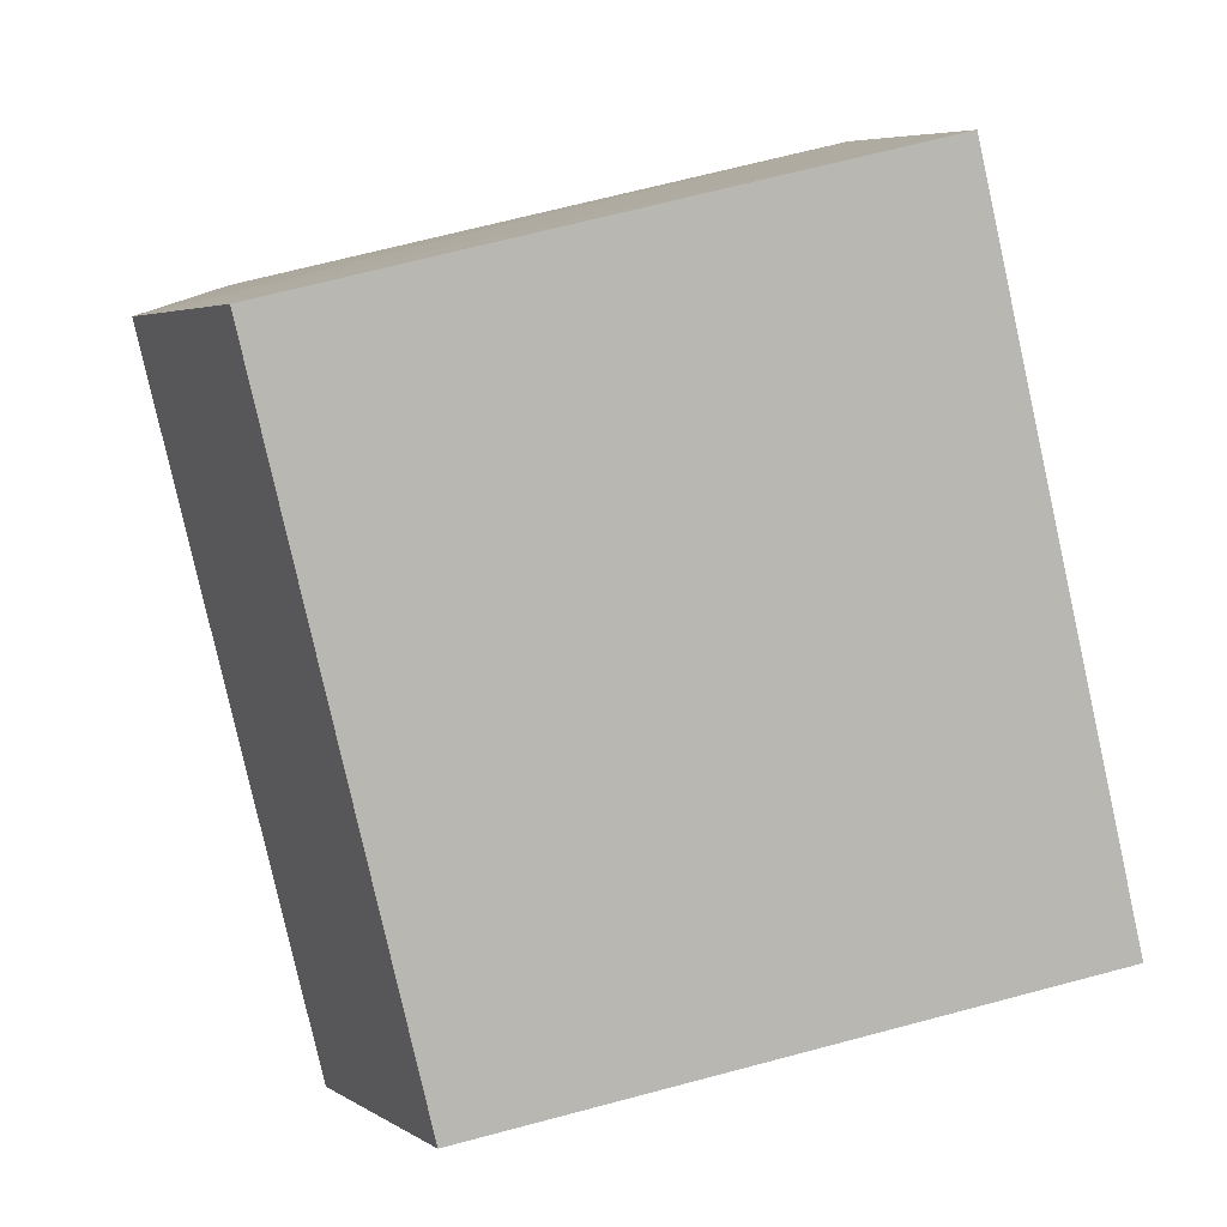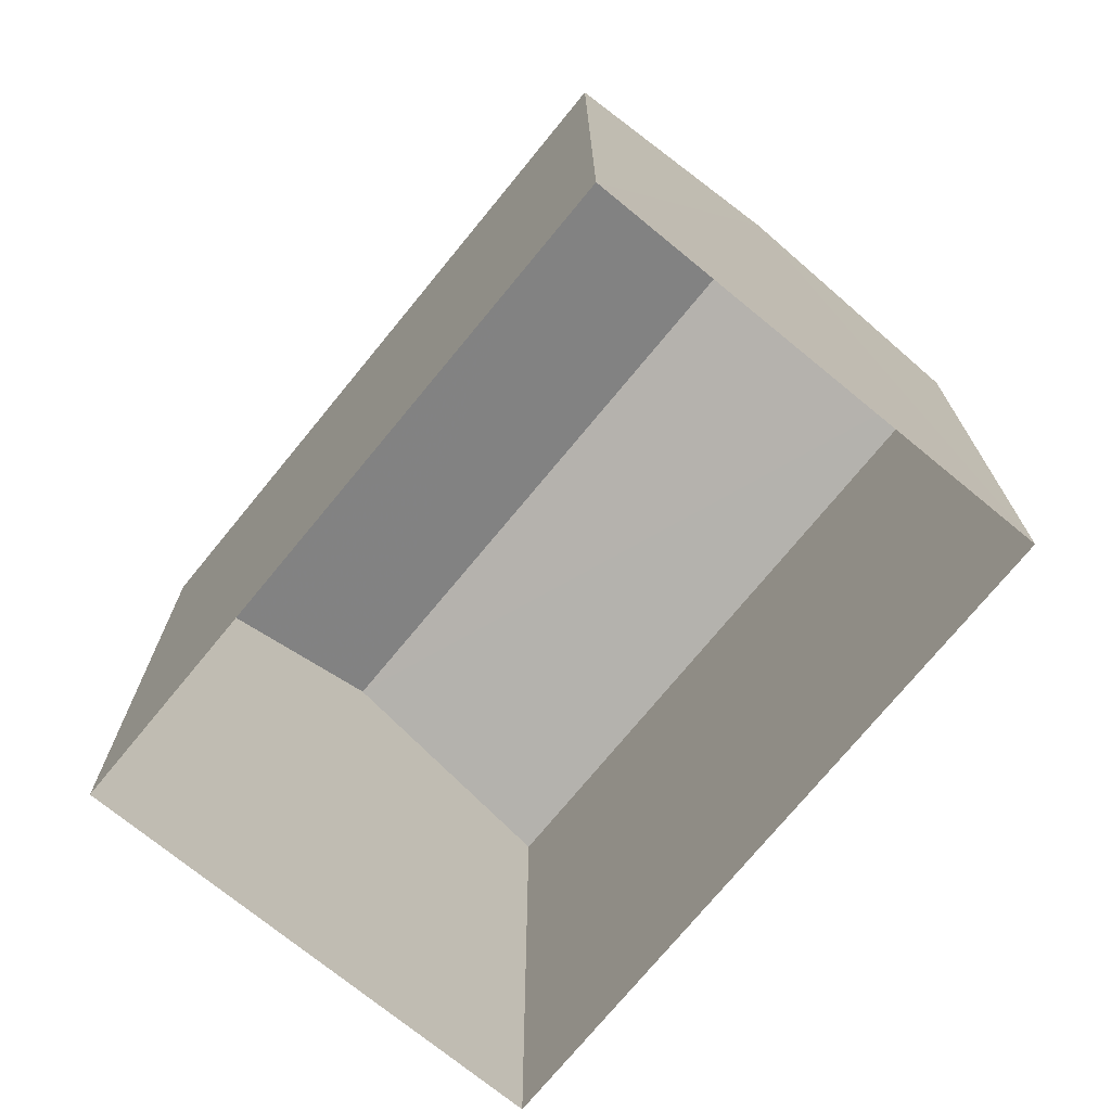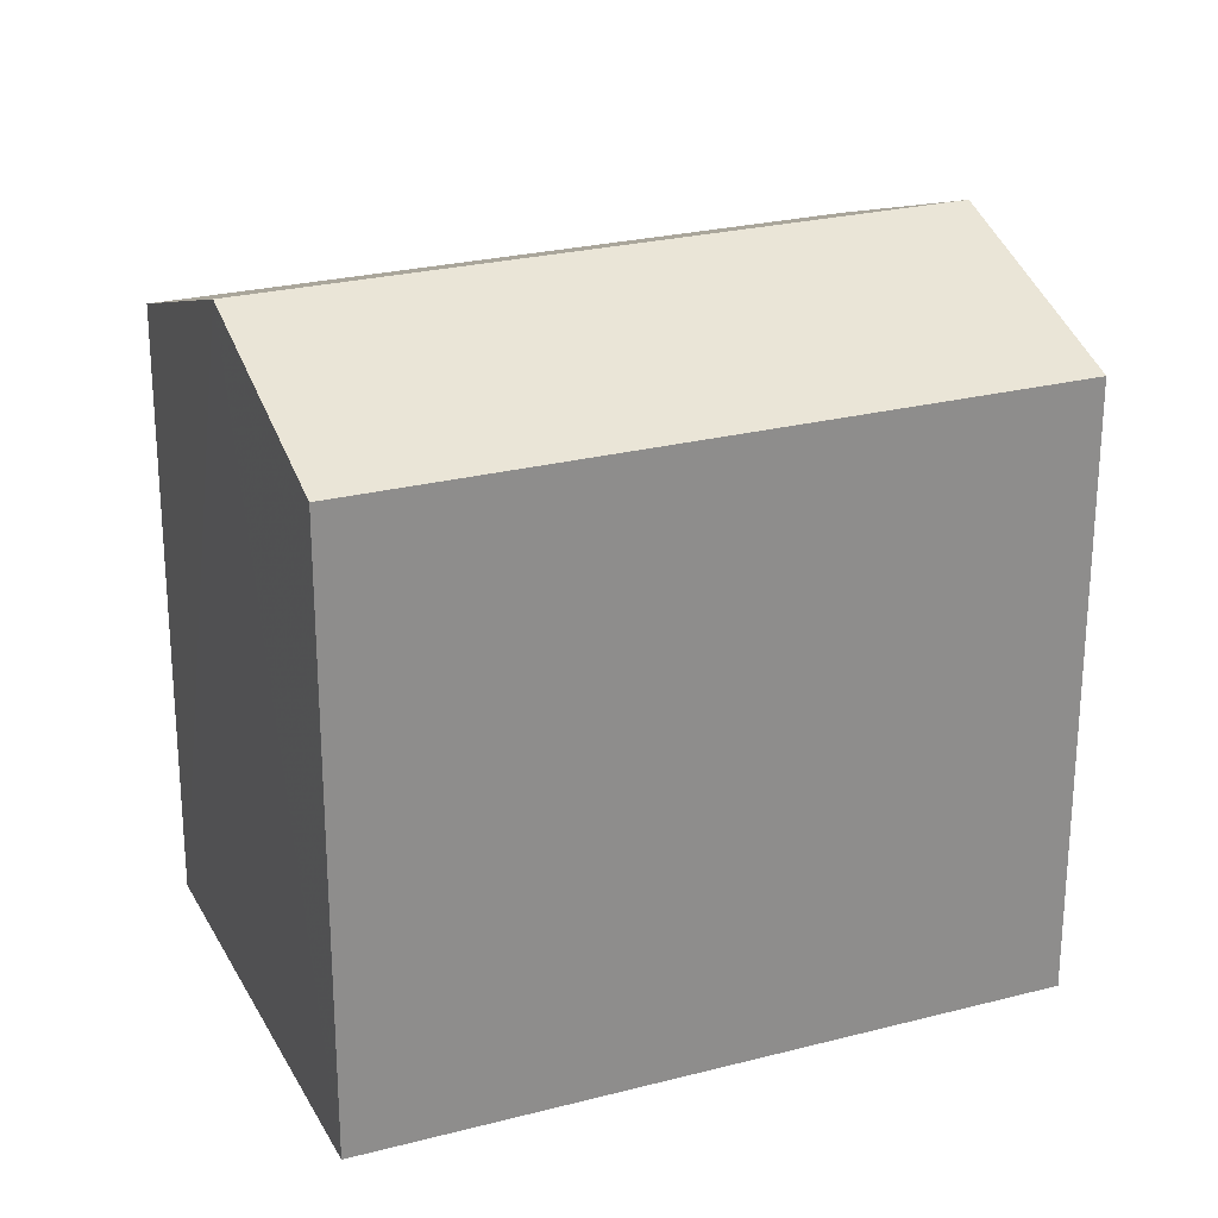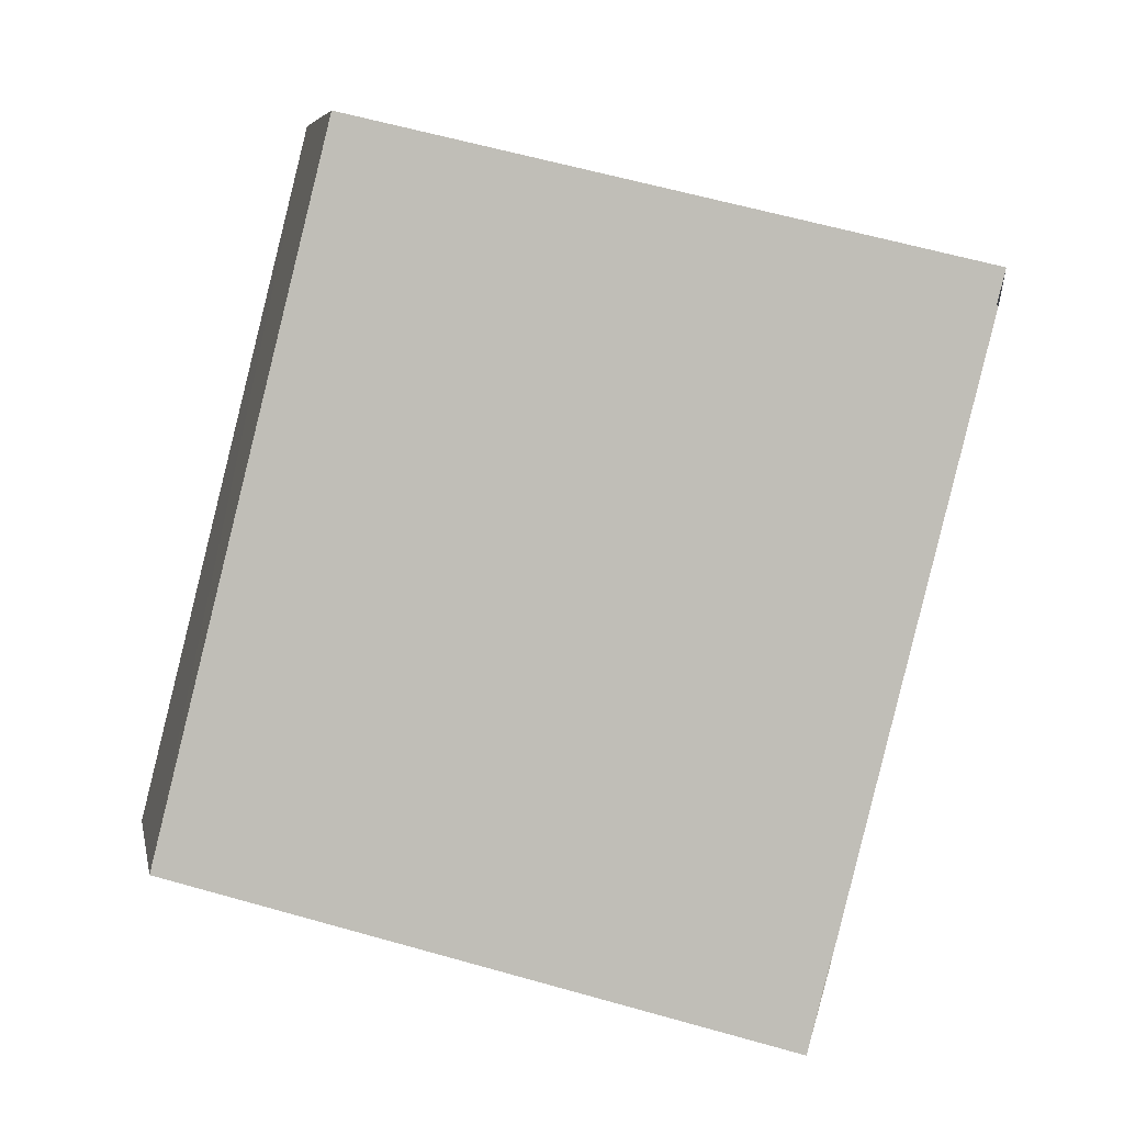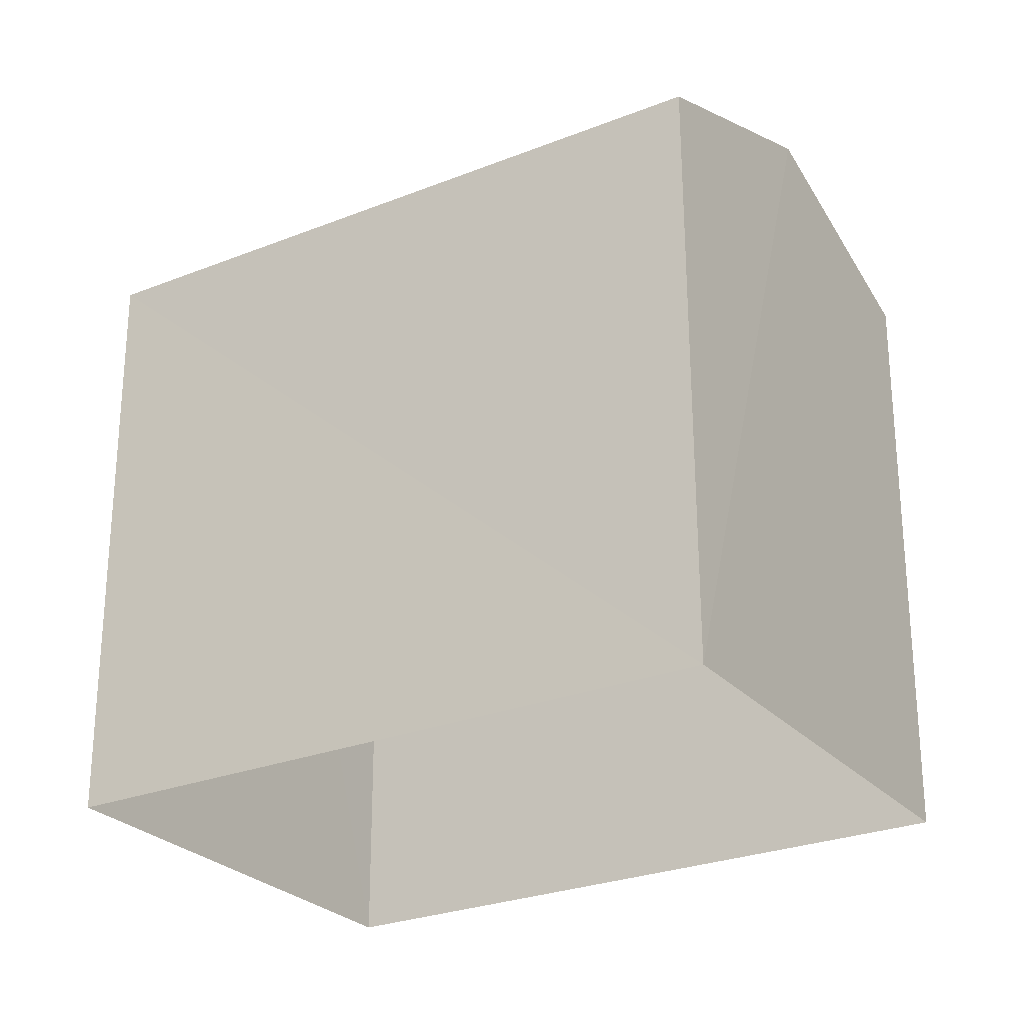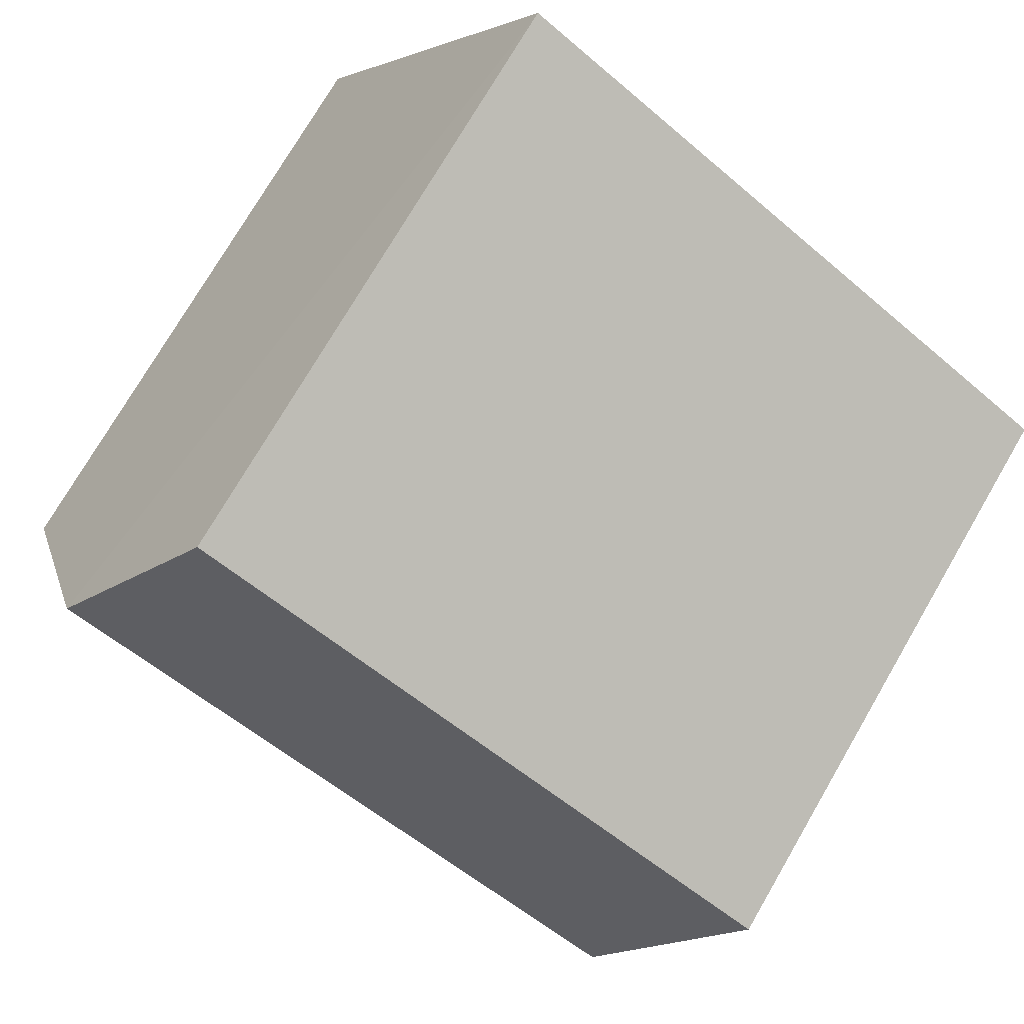
<metadata>
{"format":"obj","ext":"obj","renderer":"f3d","projection":"perspective","resolution":1024,"background":"white","views":[{"elev":67.8,"azim":75.2,"up":"+Y"},{"elev":-73.0,"azim":19.5,"up":"+Z"},{"elev":25.4,"azim":126.1,"up":"+Z"},{"elev":61.3,"azim":106.2,"up":"+Y"},{"elev":-26.5,"azim":0.8,"up":"+Z"},{"elev":74.8,"azim":30.3,"up":"+Y"}]}
</metadata>
<code>
v -3.12e+05 4.285e+04 21.38
v -3.12e+05 4.286e+04 21.39
v -3.12e+05 4.285e+04 21.38
v -3.12e+05 4.285e+04 21.38
v -3.12e+05 4.285e+04 27.98
v -3.12e+05 4.285e+04 27.17
v -3.12e+05 4.285e+04 27.98
v -3.12e+05 4.285e+04 27.17
v -3.12e+05 4.285e+04 27.17
v -3.12e+05 4.286e+04 27.17
f 1 2 3
f 1 4 2
f 5 6 7
f 5 8 6
f 9 10 5
f 7 9 5
f 10 2 5
f 2 4 5
f 4 8 5
f 6 1 7
f 1 3 7
f 3 9 7
f 10 3 2
f 10 9 3
f 8 4 1
f 6 8 1

</code>
